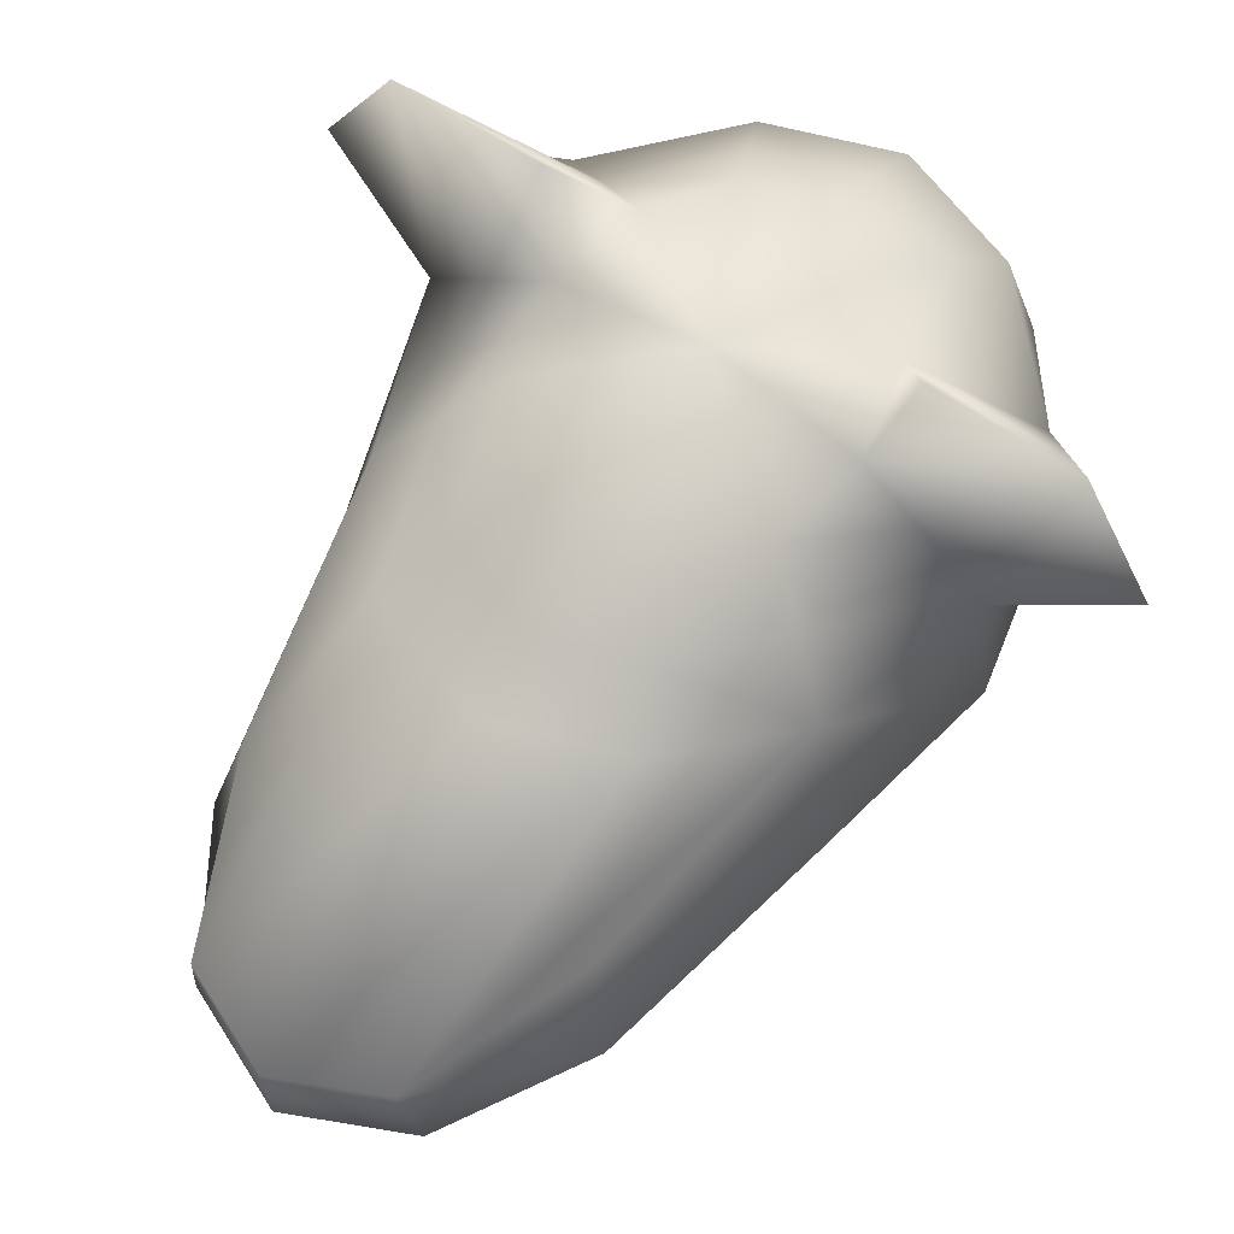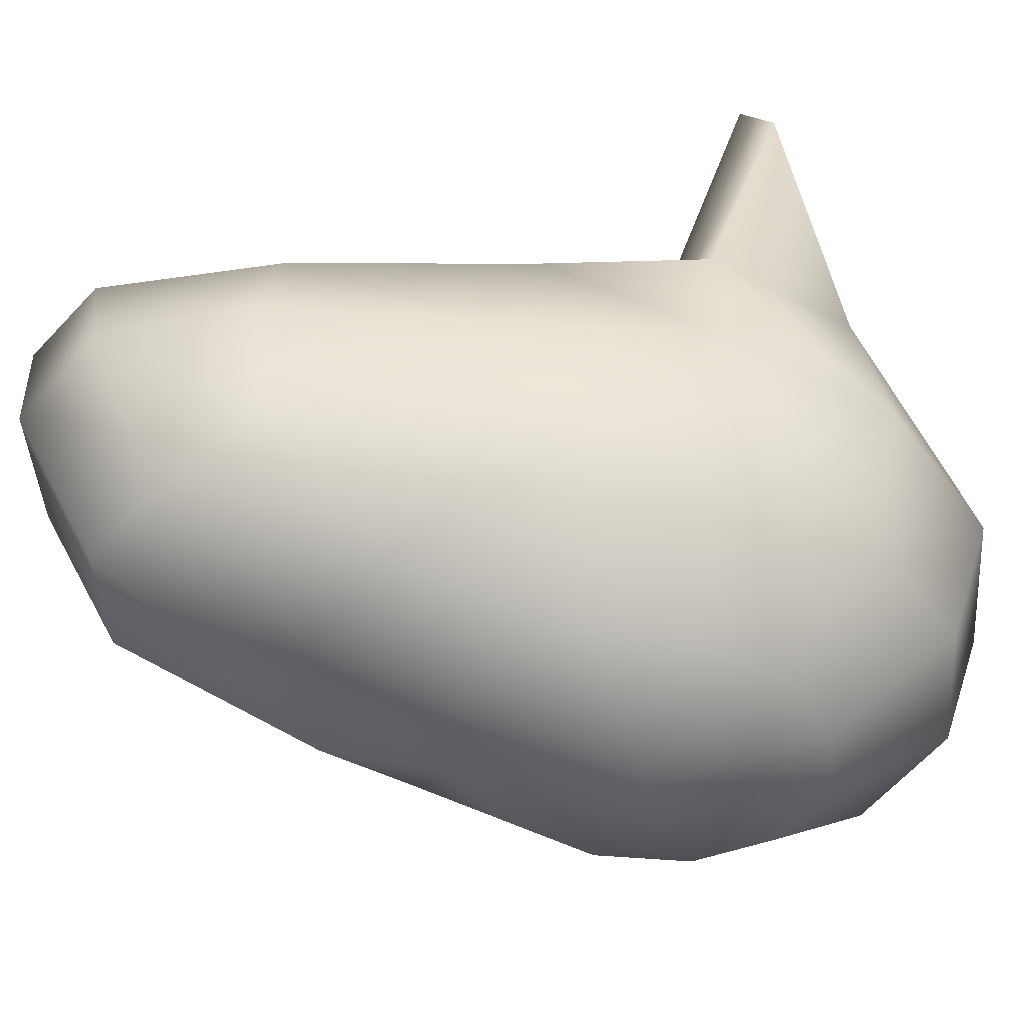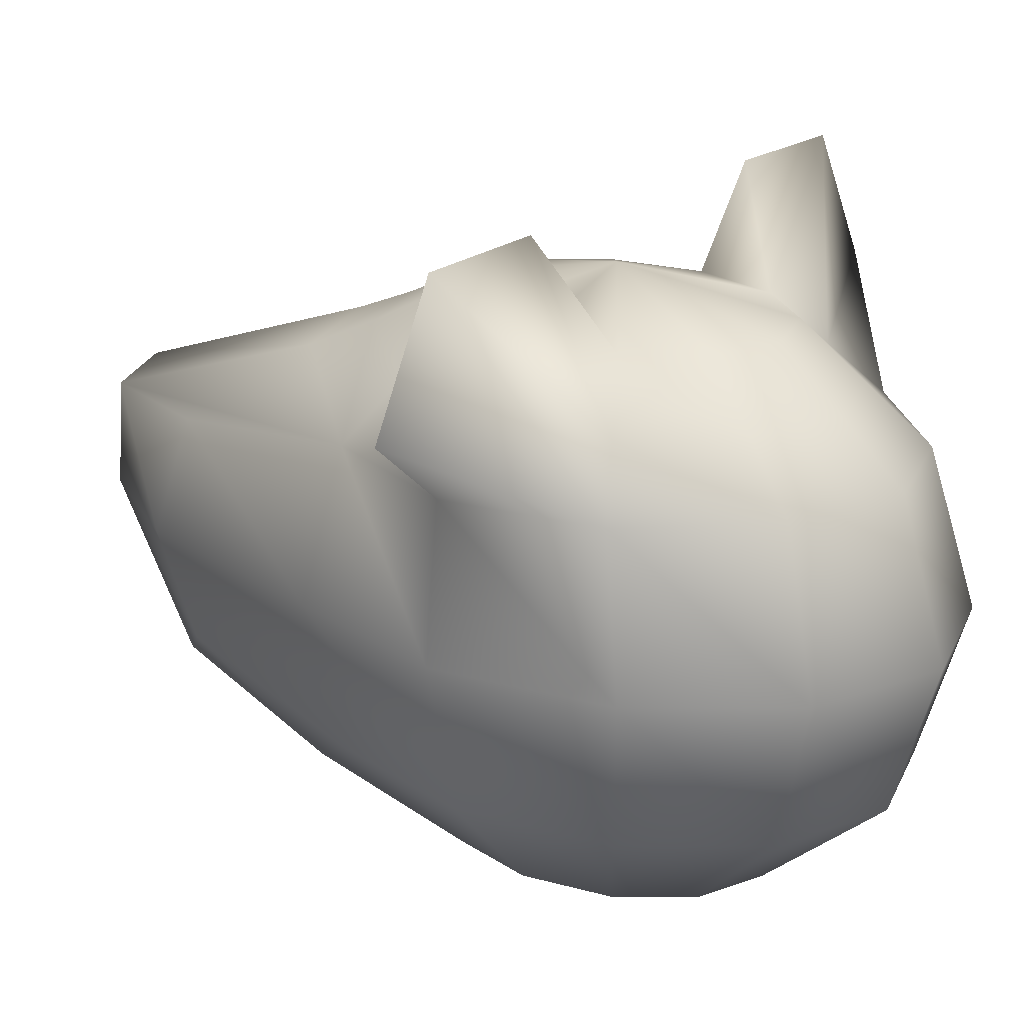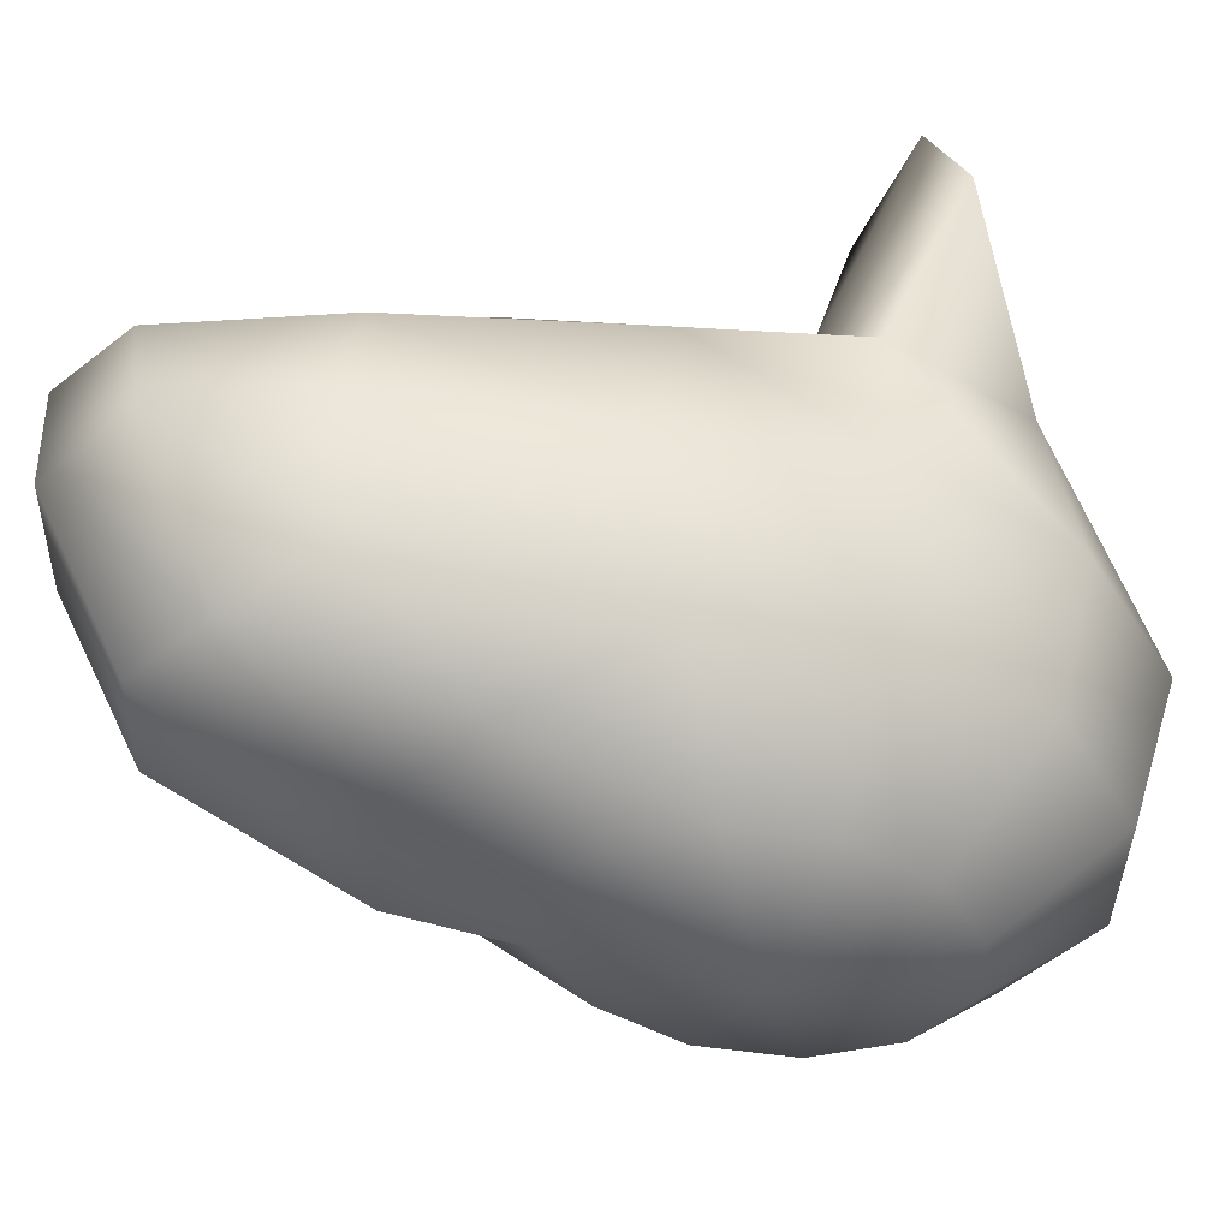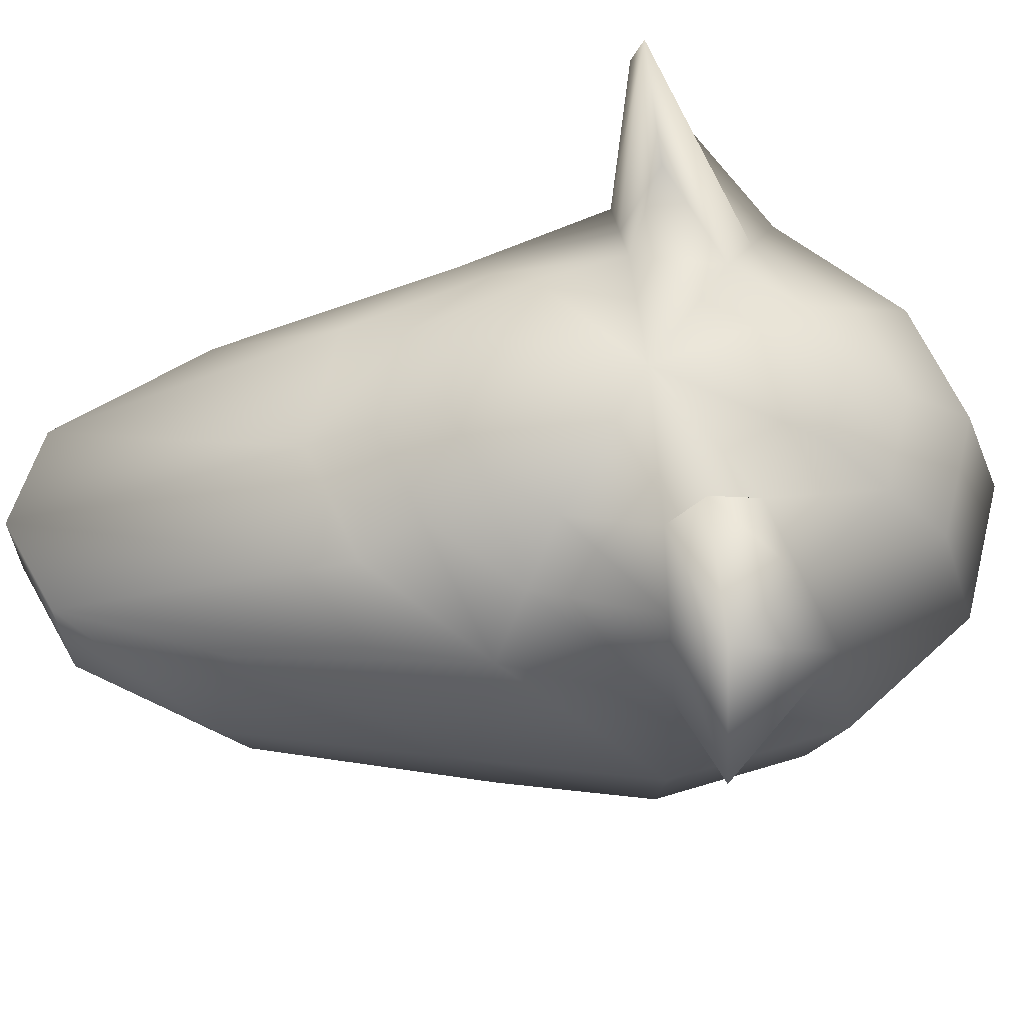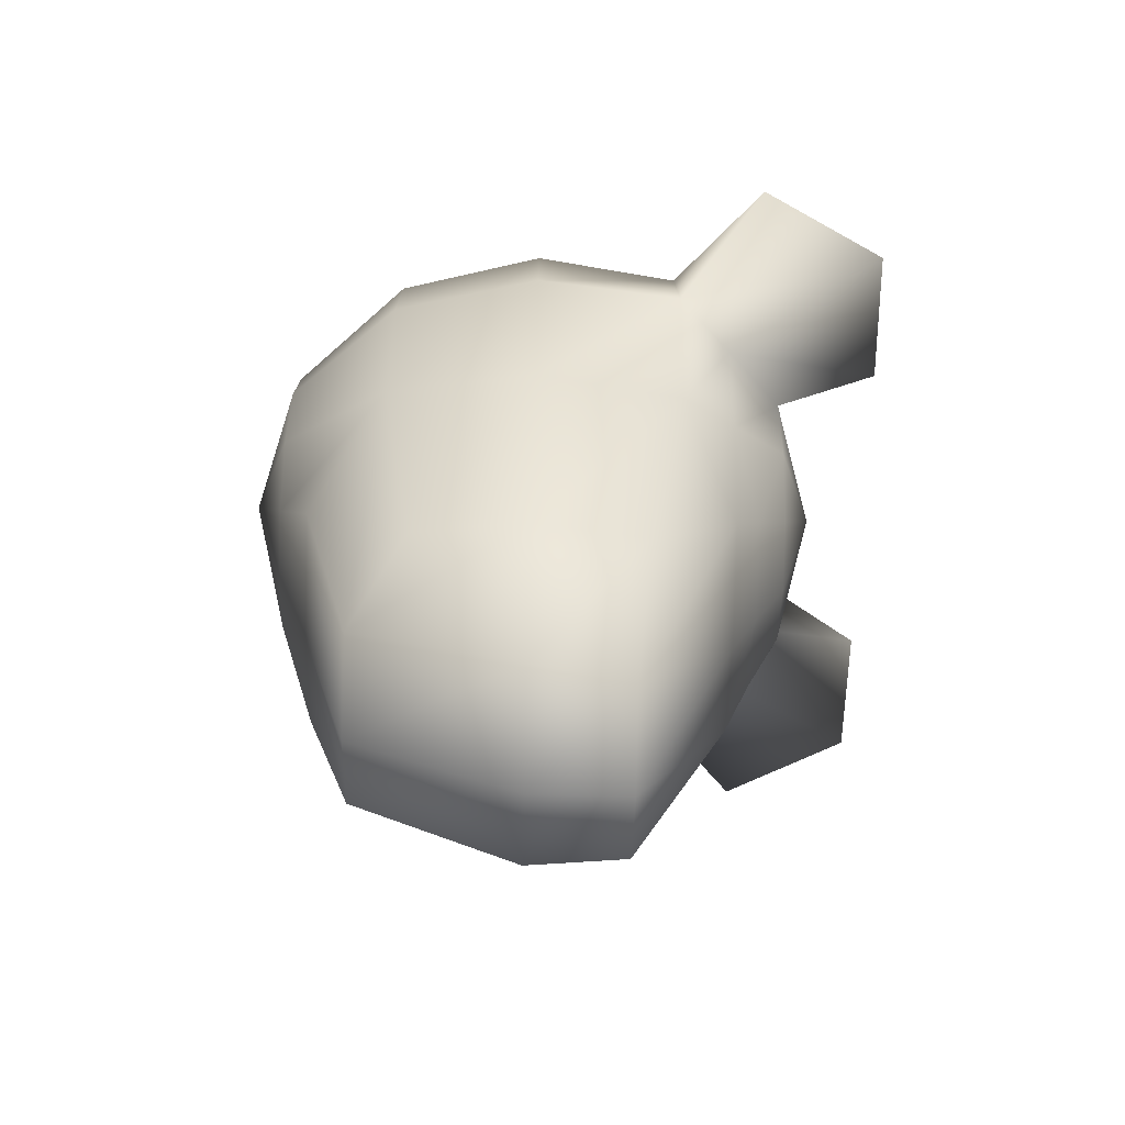
<metadata>
{"format":"obj","ext":"obj","renderer":"f3d","projection":"perspective","resolution":1024,"background":"white","views":[{"elev":66.2,"azim":-146.5,"up":"+Y"},{"elev":-51.3,"azim":-106.9,"up":"+Y"},{"elev":21.3,"azim":-52.0,"up":"+Y"},{"elev":-42.8,"azim":-112.7,"up":"+Y"},{"elev":64.0,"azim":-95.3,"up":"+Y"},{"elev":-64.0,"azim":88.5,"up":"+Z"}]}
</metadata>
<code>
o Rat_Head_Sphere.002
v -0.2515 0.483 0
v -0.4725 0.2788 0
v -0.5031 -0 0
v -0.2515 -0.483 0
v -0.2178 0.483 -0.163
v -0.3773 0.2788 -0.2823
v -0.4357 -0 -0.326
v -0.3773 -0.2788 -0.2823
v -0.2178 -0.483 -0.163
v -0.1258 0.483 -0.2823
v -0.2178 0.373 -0.489
v -0.2178 -0.4112 -0.489
v -0.1258 -0.483 -0.2823
v 0 0.483 -0.326
v 0 0.373 -0.5647
v 0 -0.4112 -0.5647
v 0 -0.483 -0.326
v 0.1258 0.483 -0.2823
v 0.2178 0.373 -0.489
v 0.2178 -0.4112 -0.489
v 0.1258 -0.483 -0.2823
v 0.2178 0.483 -0.163
v 0.3773 0.2788 -0.2823
v 0.4357 -0 -0.326
v 0.3773 -0.2788 -0.2823
v 0.2178 -0.483 -0.163
v 0 0.5577 0
v 0.2515 0.483 -0
v 0.4725 0.2788 -0
v 0.5031 -0 -0
v 0.4357 -0.2788 -0
v 0.2515 -0.483 -0
v 0.2178 0.483 0.163
v 0.4092 0.2788 0.2823
v 0.4357 -0 0.326
v 0.3773 -0.2788 0.2823
v 0.2178 -0.483 0.163
v 0 -0.5577 -0
v 0.1258 0.483 0.2823
v 0.2178 0.2788 0.489
v 0.2515 -0 0.5647
v 0.2178 -0.2788 0.489
v 0.1258 -0.483 0.2823
v 0 0.483 0.326
v 0 0.2788 0.5647
v 0 -0 0.652
v 0 -0.2788 0.5647
v 0 -0.483 0.326
v -0.1258 0.483 0.2823
v -0.2178 0.2788 0.489
v -0.2515 -0 0.5647
v -0.2178 -0.2788 0.489
v -0.1258 -0.483 0.2823
v -0.2178 0.483 0.163
v -0.4092 0.2788 0.2823
v -0.4357 -0 0.326
v -0.3773 -0.2788 0.2823
v -0.2178 -0.483 0.163
v -0.4357 -0.2788 -0
v -0.3001 0.6777 0.05173
v -0.6773 0.4345 0.05173
v 0.3001 0.6777 0.05173
v 0.6773 0.4345 0.05173
v -0.2943 0.207 -0.7204
v -0.2943 -0.2149 -0.7204
v -0.1699 0.1806 -1.016
v -0.1699 -0.3151 -0.8573
v -0.362 0.3809 0
v -0.2976 0.3809 -0.2227
v -0.1718 0.424 -0.3857
v 0 0.424 -0.4453
v 0.1718 0.424 -0.3857
v 0.2976 0.3809 -0.2227
v 0.362 0.3809 -0
v 0.3135 0.3809 0.2227
v 0.1718 0.3809 0.3857
v 0 0.3809 0.4453
v -0.1718 0.3809 0.3857
v -0.3135 0.3809 0.2227
v -0.5483 0.6746 0.05173
v 0.5483 0.6746 0.05173
v -0.3399 -0.003956 -0.7641
v -0.1962 -0.003956 -1.003
v 0 0.1806 -1.091
v 0 -0.003956 -1.09
v 0 -0.3151 -0.9329
v 0.1699 0.1806 -1.016
v 0.1962 -0.003956 -1.003
v 0.1699 -0.3151 -0.8573
v 0.2943 0.207 -0.7204
v 0.3399 -0.003956 -0.7641
v 0.2943 -0.2149 -0.7204
f 4 59 8 9
f 3 2 6 7
f 1 27 5
f 38 4 9
f 59 3 7 8
f 68 1 5 69
f 9 8 12 13
f 23 24 91 90
f 5 27 10
f 38 9 13
f 8 7 82 65
f 69 5 10 70
f 11 15 84 66
f 10 27 14
f 38 13 17
f 20 16 86 89
f 70 10 14 71
f 13 12 16 17
f 14 27 18
f 38 17 21
f 6 11 66 64
f 71 14 18 72
f 17 16 20 21
f 16 12 67 86
f 38 21 26
f 19 23 90 87
f 72 18 22 73
f 21 20 25 26
f 7 6 64 82
f 18 27 22
f 38 26 32
f 25 24 30 31
f 73 22 28 74
f 26 25 31 32
f 24 23 29 30
f 22 27 28
f 38 32 37
f 31 30 35 36
f 2 55 61
f 32 31 36 37
f 30 29 34 35
f 28 27 33
f 36 35 41 42
f 75 33 39 76
f 37 36 42 43
f 35 34 40 41
f 33 27 39
f 38 37 43
f 76 39 44 77
f 43 42 47 48
f 41 40 45 46
f 39 27 44
f 38 43 48
f 42 41 46 47
f 48 47 52 53
f 46 45 50 51
f 44 27 49
f 38 48 53
f 47 46 51 52
f 77 44 49 78
f 53 52 57 58
f 51 50 55 56
f 49 27 54
f 38 53 58
f 52 51 56 57
f 78 49 54 79
f 58 57 59 4
f 56 55 2 3
f 54 27 1
f 38 58 4
f 57 56 3 59
f 68 2 61 80
f 82 64 66 83
f 83 66 84 85
f 34 29 63
f 79 54 60 80
f 74 28 62 81
f 75 34 63 81
f 54 1 60
f 28 33 62
f 33 75 81 62
f 29 74 81 63
f 55 79 80 61
f 67 83 85 86
f 65 82 83 67
f 1 68 80 60
f 50 78 79 55
f 45 77 78 50
f 40 76 77 45
f 34 75 76 40
f 23 73 74 29
f 19 72 73 23
f 15 71 72 19
f 11 70 71 15
f 6 69 70 11
f 2 68 69 6
f 86 85 88 89
f 85 84 87 88
f 89 88 91 92
f 88 87 90 91
f 25 20 89 92
f 12 8 65 67
f 24 25 92 91
f 15 19 87 84

</code>
